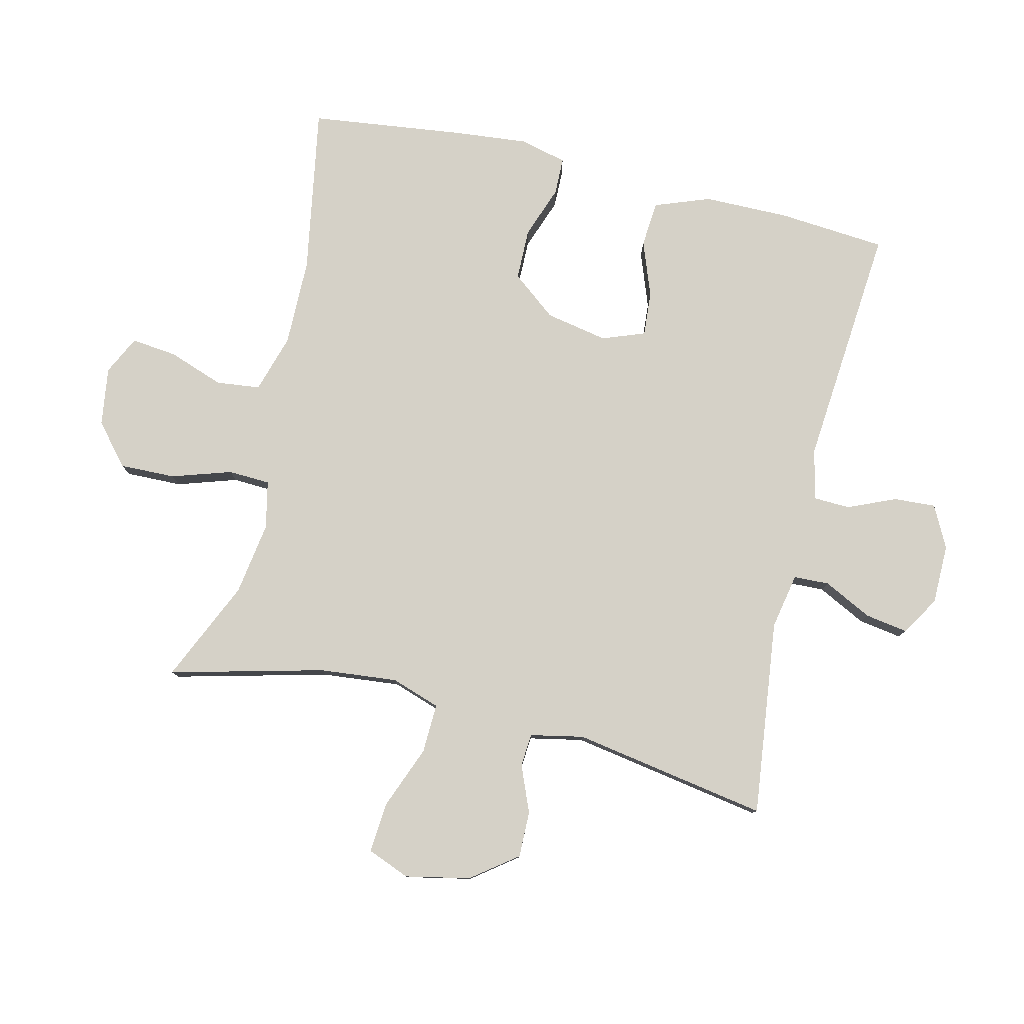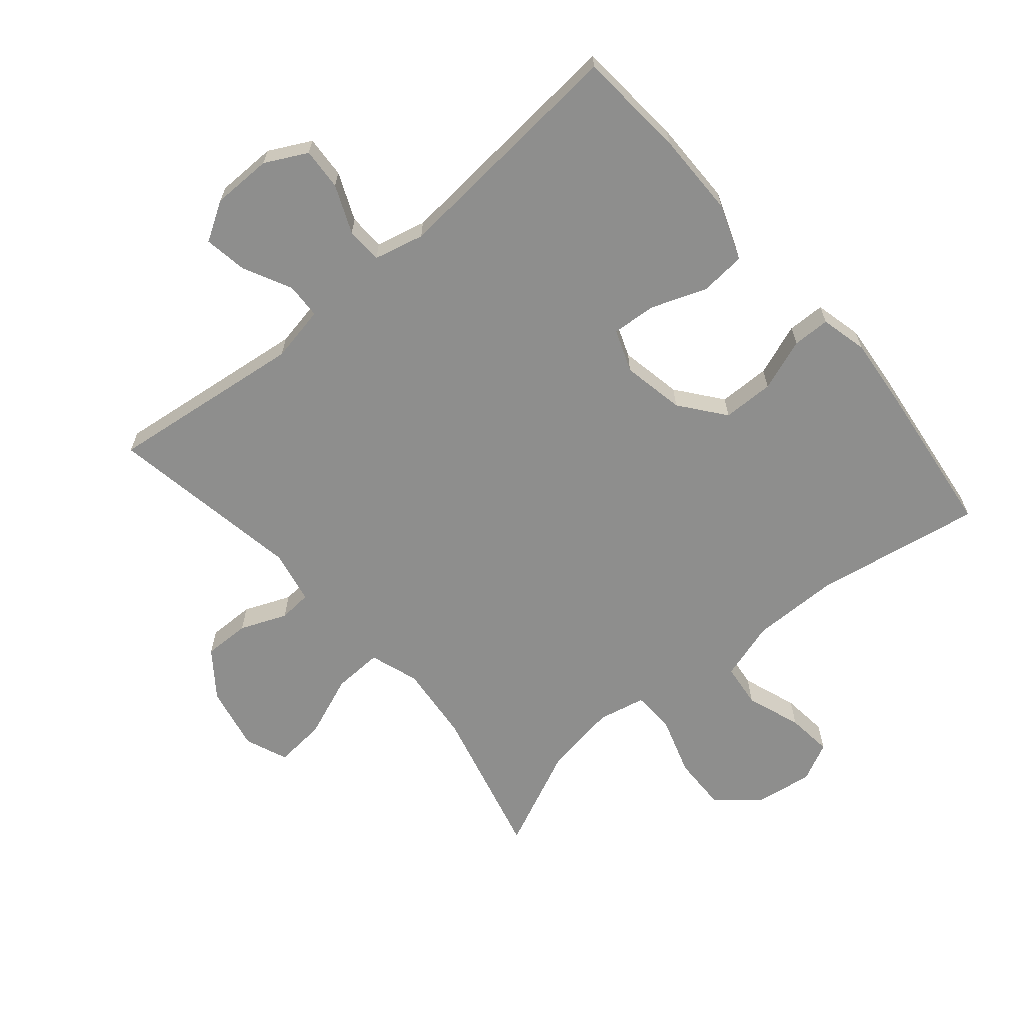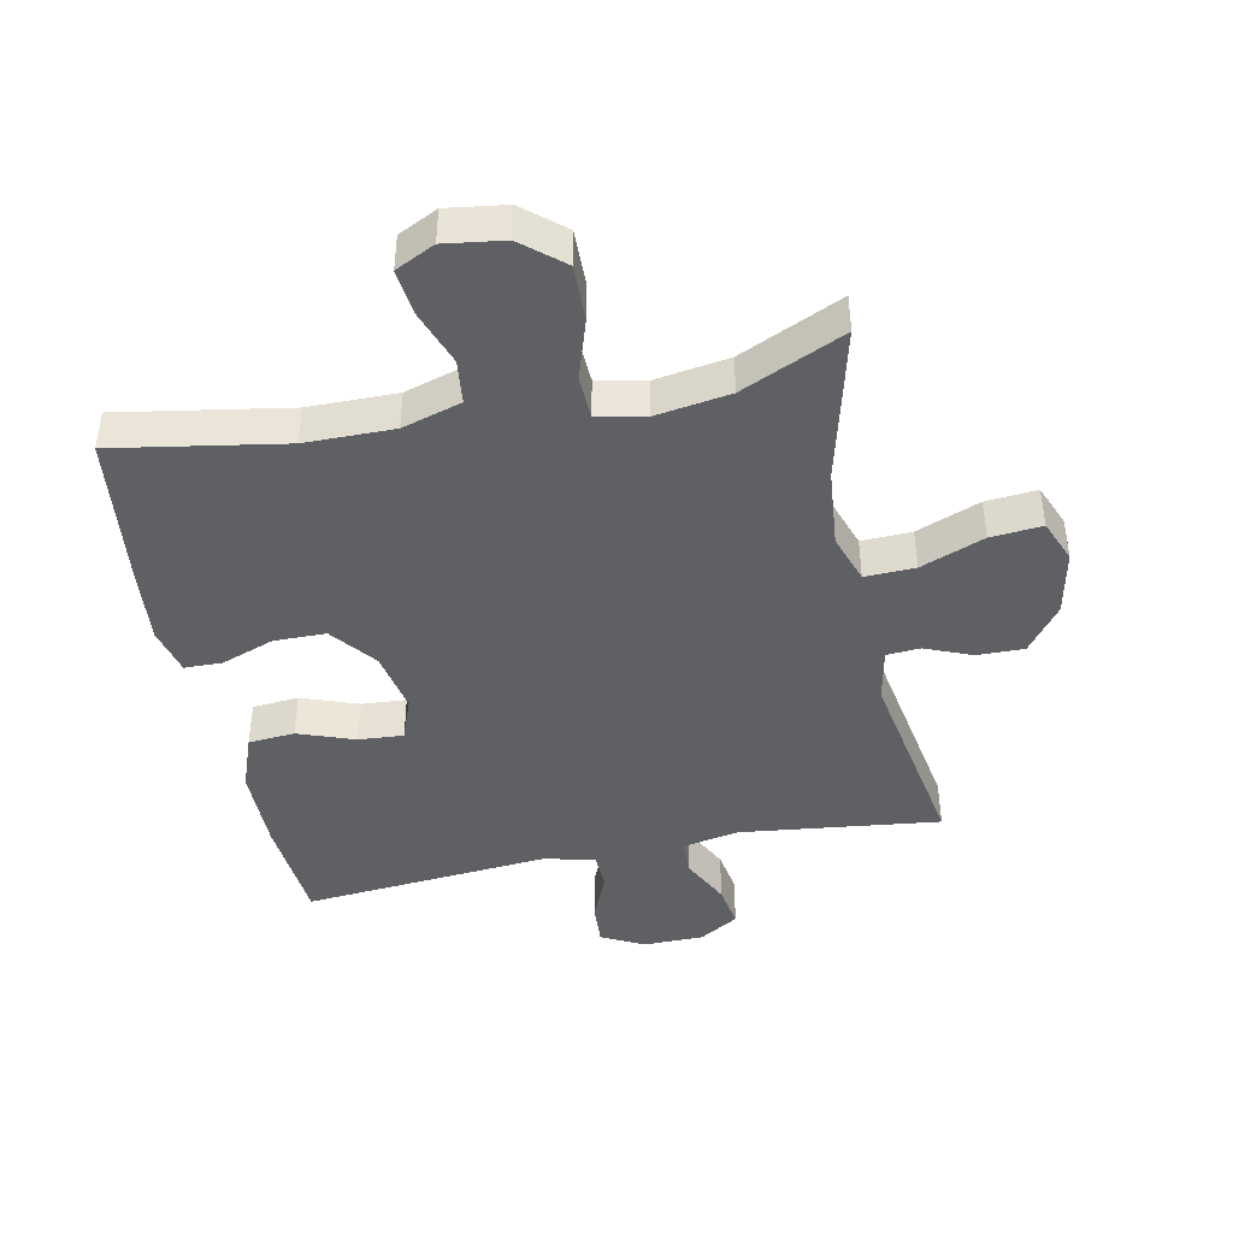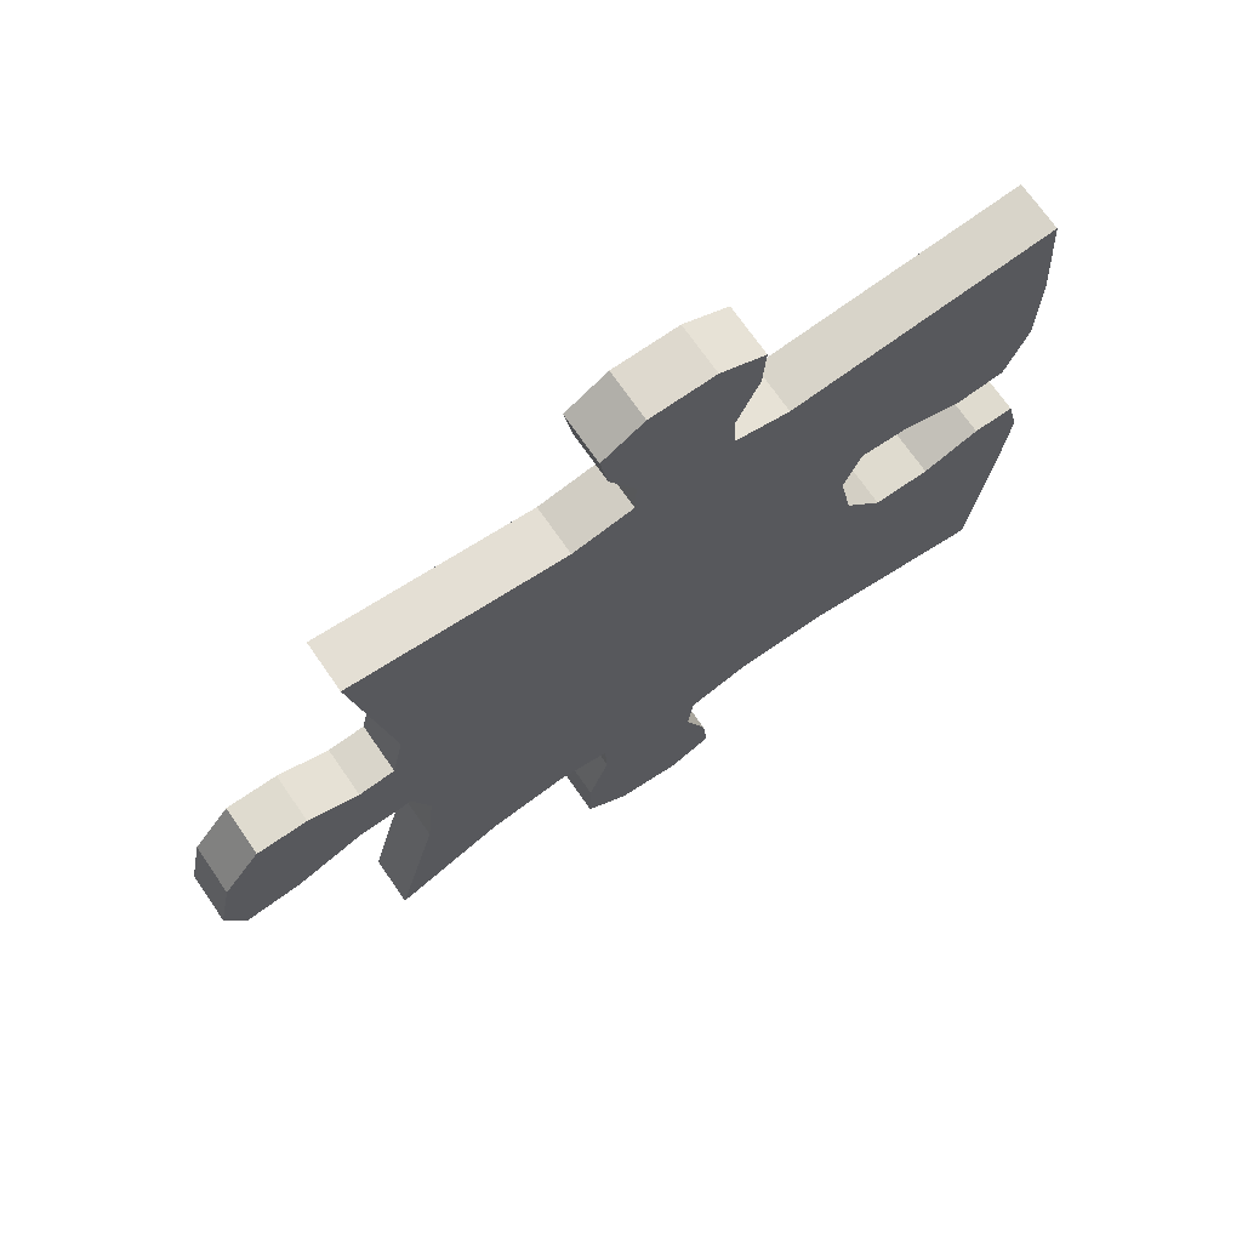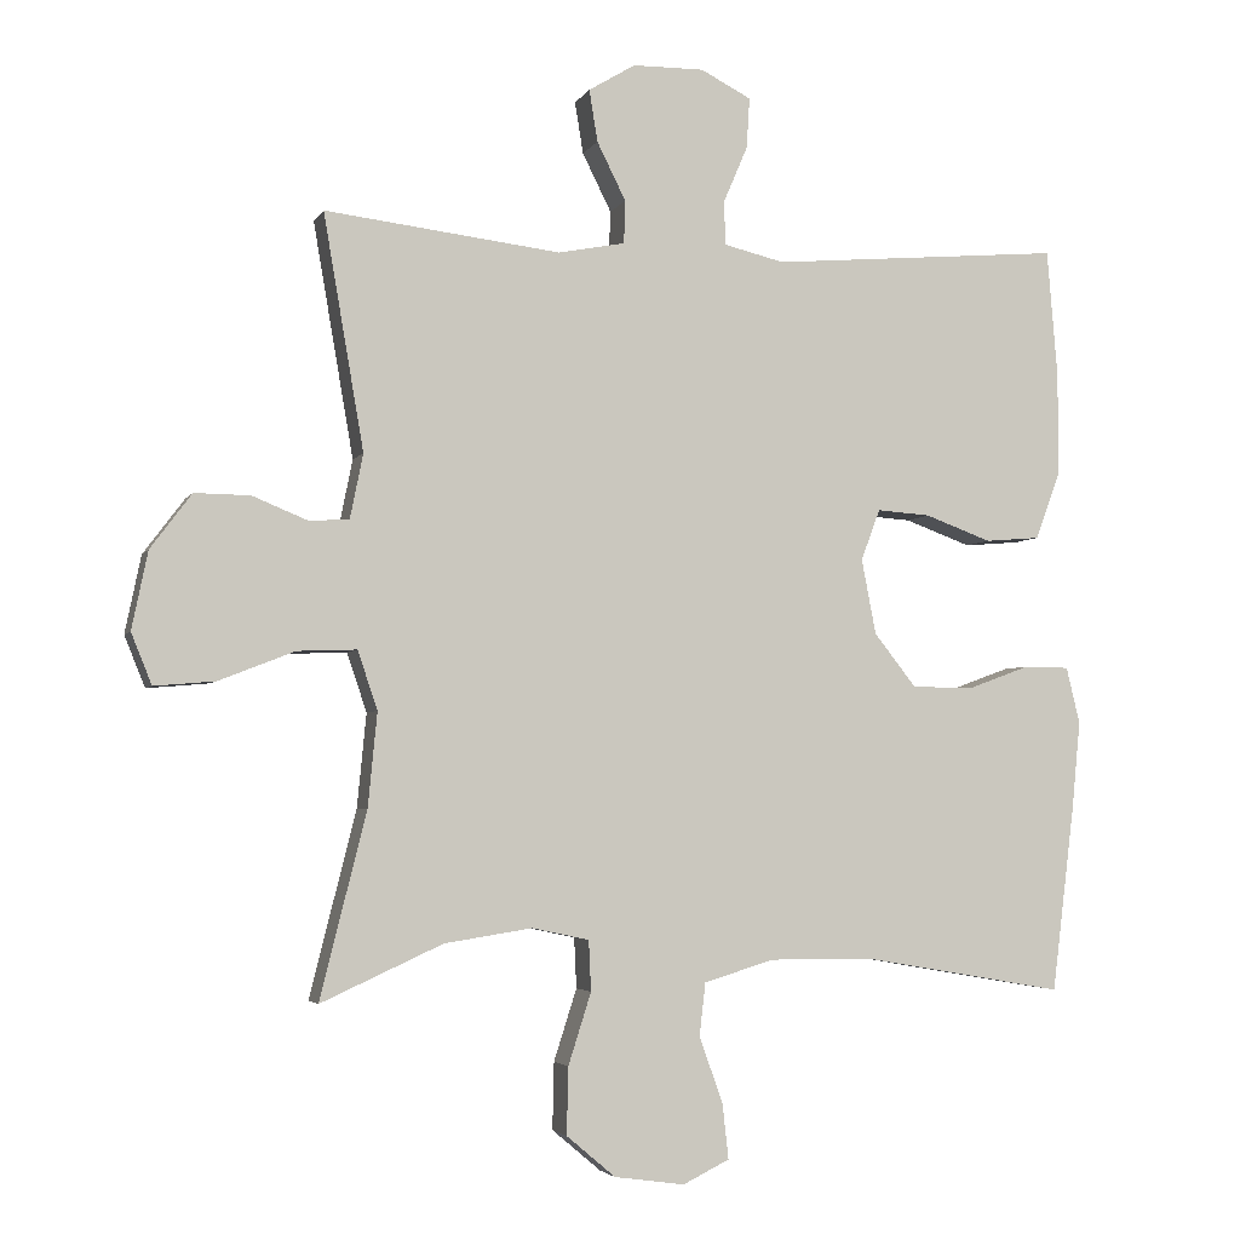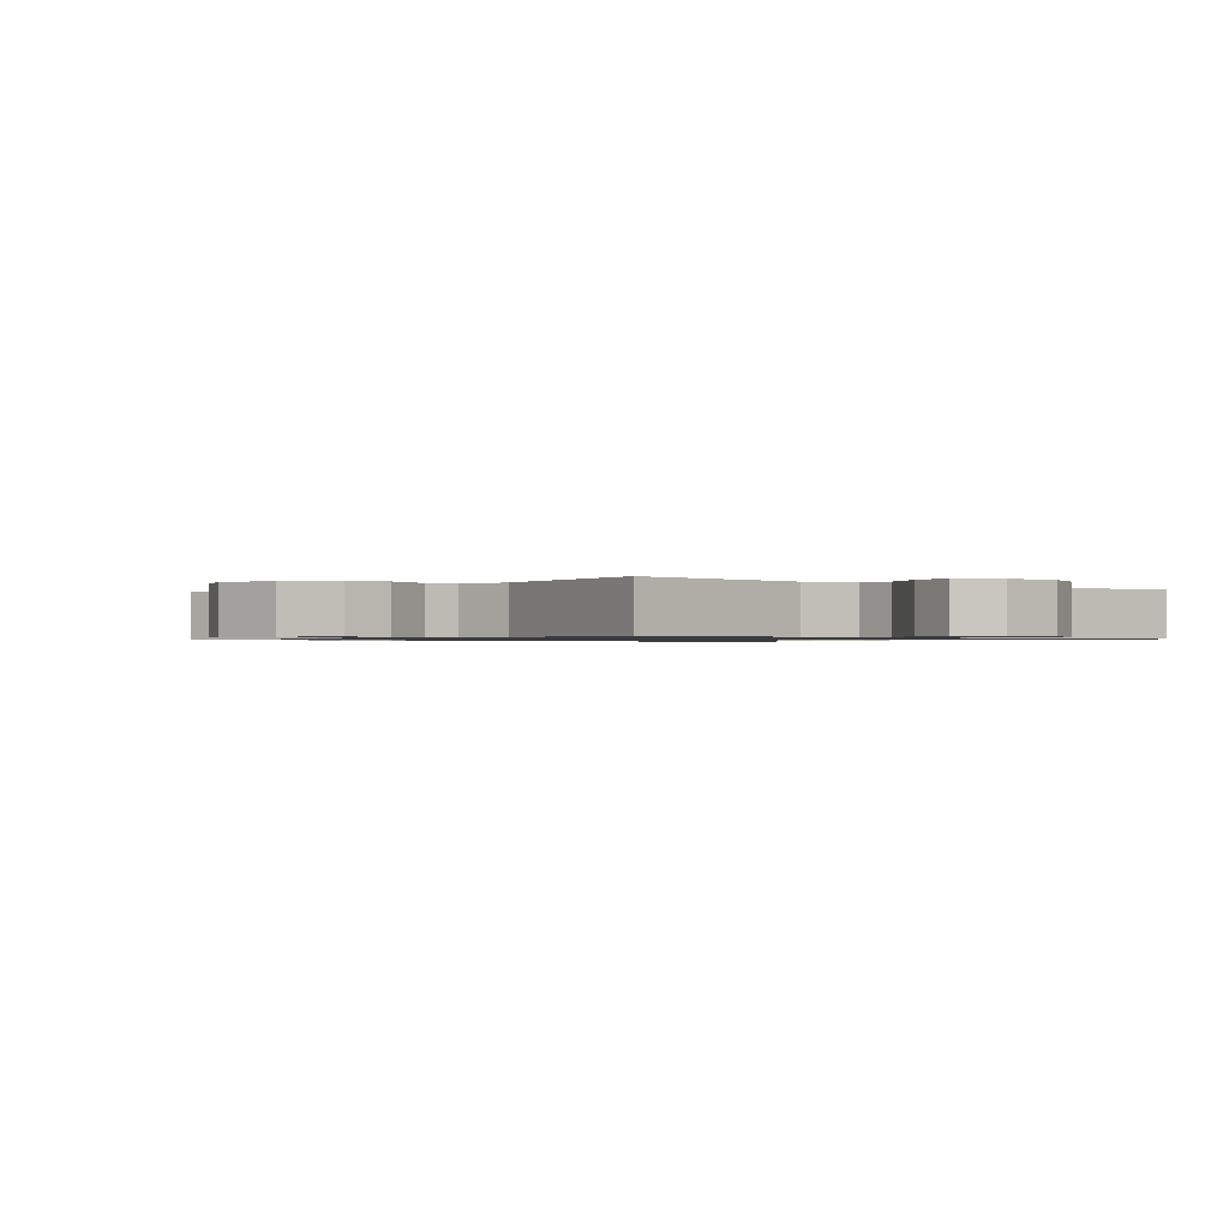
<metadata>
{"format":"obj","ext":"obj","renderer":"f3d","projection":"perspective","resolution":1024,"background":"white","views":[{"elev":79.7,"azim":-76.7,"up":"+Y"},{"elev":-64.9,"azim":40.2,"up":"+Y"},{"elev":-43.3,"azim":-168.4,"up":"+Y"},{"elev":71.1,"azim":-34.7,"up":"+Z"},{"elev":-3.7,"azim":-16.4,"up":"+Z"},{"elev":-0.9,"azim":-40.2,"up":"+Y"}]}
</metadata>
<code>
v 0.5 0.07 0.5
v 0.514 0.07 0.33
v 0.513 0.07 0.196
v 0.481 0.07 0.109
v 0.409 0.07 0.103
v 0.322 0.07 0.135
v 0.252 0.07 0.14
v 0.227 0.07 0.073
v 0.246 0.07 -0.025
v 0.301 0.07 -0.095
v 0.382 0.07 -0.096
v 0.464 0.07 -0.066
v 0.523 0.07 -0.067
v 0.541 0.07 -0.141
v 0.53 0.07 -0.255
v 0.5 0.07 -0.5
v 0.237 0.07 -0.455
v 0.099 0.07 -0.454
v 0.007 0.07 -0.482
v -0.001 0.07 -0.551
v 0.03 0.07 -0.638
v 0.038 0.07 -0.71
v -0.023 0.07 -0.74
v -0.115 0.07 -0.727
v -0.179 0.07 -0.673
v -0.177 0.07 -0.585
v -0.147 0.07 -0.491
v -0.15 0.07 -0.425
v -0.225 0.07 -0.409
v -0.34 0.07 -0.427
v -0.5 0.07 -0.5
v -0.439 0.07 -0.257
v -0.427 0.07 -0.134
v -0.453 0.07 -0.057
v -0.531 0.07 -0.06
v -0.63 0.07 -0.099
v -0.71 0.07 -0.106
v -0.737 0.07 -0.039
v -0.716 0.07 0.063
v -0.662 0.07 0.135
v -0.589 0.07 0.134
v -0.516 0.07 0.104
v -0.464 0.07 0.108
v -0.447 0.07 0.192
v -0.5 0.07 0.5
v -0.191 0.07 0.463
v -0.103 0.07 0.48
v -0.101 0.07 0.536
v -0.139 0.07 0.612
v -0.15 0.07 0.68
v -0.089 0.07 0.717
v 0.005 0.07 0.718
v 0.071 0.07 0.684
v 0.067 0.07 0.618
v 0.035 0.07 0.543
v 0.037 0.07 0.486
v 0.116 0.07 0.467
v 0.5 0 0.5
v 0.514 0 0.33
v 0.513 0 0.196
v 0.481 0 0.109
v 0.409 0 0.103
v 0.322 0 0.135
v 0.252 0 0.14
v 0.227 0 0.073
v 0.246 0 -0.025
v 0.301 0 -0.095
v 0.382 0 -0.096
v 0.464 0 -0.066
v 0.523 0 -0.067
v 0.541 0 -0.141
v 0.53 0 -0.255
v 0.5 0 -0.5
v 0.237 0 -0.455
v 0.099 0 -0.454
v 0.007 0 -0.482
v -0.001 0 -0.551
v 0.03 0 -0.638
v 0.038 0 -0.71
v -0.023 0 -0.74
v -0.115 0 -0.727
v -0.179 0 -0.673
v -0.177 0 -0.585
v -0.147 0 -0.491
v -0.15 0 -0.425
v -0.225 0 -0.409
v -0.34 0 -0.427
v -0.5 0 -0.5
v -0.439 0 -0.257
v -0.427 0 -0.134
v -0.453 0 -0.057
v -0.531 0 -0.06
v -0.63 0 -0.099
v -0.71 0 -0.106
v -0.737 0 -0.039
v -0.716 0 0.063
v -0.662 0 0.135
v -0.589 0 0.134
v -0.516 0 0.104
v -0.464 0 0.108
v -0.447 0 0.192
v -0.5 0 0.5
v -0.191 0 0.463
v -0.103 0 0.48
v -0.101 0 0.536
v -0.139 0 0.612
v -0.15 0 0.68
v -0.089 0 0.717
v 0.005 0 0.718
v 0.071 0 0.684
v 0.067 0 0.618
v 0.035 0 0.543
v 0.037 0 0.486
v 0.116 0 0.467
f 52 53 54 55
f 52 55 56
f 51 52 56
f 48 49 50 51
f 47 48 51 56
f 46 47 56 57
f 44 45 46
f 43 44 46 57
f 39 40 41 42
f 39 42 43
f 38 39 43
f 35 36 37 38
f 34 35 38 43
f 33 34 43 57
f 30 31 32
f 29 30 32 33
f 28 29 33 57
f 24 25 26 27
f 20 21 22 23
f 19 20 23 24
f 14 15 16 17
f 14 17 18
f 11 12 13 14
f 10 11 14 18
f 9 10 18 19
f 3 4 5 6
f 3 6 7
f 2 3 7
f 1 2 7
f 57 1 7
f 28 57 7 8
f 19 24 27 28
f 8 9 19 28
f 112 111 110 109
f 113 112 109
f 113 109 108
f 108 107 106 105
f 113 108 105 104
f 114 113 104 103
f 103 102 101
f 114 103 101 100
f 99 98 97 96
f 100 99 96
f 100 96 95
f 95 94 93 92
f 100 95 92 91
f 114 100 91 90
f 89 88 87
f 90 89 87 86
f 114 90 86 85
f 84 83 82 81
f 80 79 78 77
f 81 80 77 76
f 74 73 72 71
f 75 74 71
f 71 70 69 68
f 75 71 68 67
f 76 75 67 66
f 63 62 61 60
f 64 63 60
f 64 60 59
f 64 59 58
f 64 58 114
f 65 64 114 85
f 85 84 81 76
f 85 76 66 65
f 1 58 59 2
f 2 59 60 3
f 3 60 61 4
f 4 61 62 5
f 5 62 63 6
f 6 63 64 7
f 7 64 65 8
f 8 65 66 9
f 9 66 67 10
f 10 67 68 11
f 11 68 69 12
f 12 69 70 13
f 13 70 71 14
f 14 71 72 15
f 15 72 73 16
f 16 73 74 17
f 17 74 75 18
f 18 75 76 19
f 19 76 77 20
f 20 77 78 21
f 21 78 79 22
f 22 79 80 23
f 23 80 81 24
f 24 81 82 25
f 25 82 83 26
f 26 83 84 27
f 27 84 85 28
f 28 85 86 29
f 29 86 87 30
f 30 87 88 31
f 31 88 89 32
f 32 89 90 33
f 33 90 91 34
f 34 91 92 35
f 35 92 93 36
f 36 93 94 37
f 37 94 95 38
f 38 95 96 39
f 39 96 97 40
f 40 97 98 41
f 41 98 99 42
f 42 99 100 43
f 43 100 101 44
f 44 101 102 45
f 45 102 103 46
f 46 103 104 47
f 47 104 105 48
f 48 105 106 49
f 49 106 107 50
f 50 107 108 51
f 51 108 109 52
f 52 109 110 53
f 53 110 111 54
f 54 111 112 55
f 55 112 113 56
f 56 113 114 57
f 57 114 58 1

</code>
